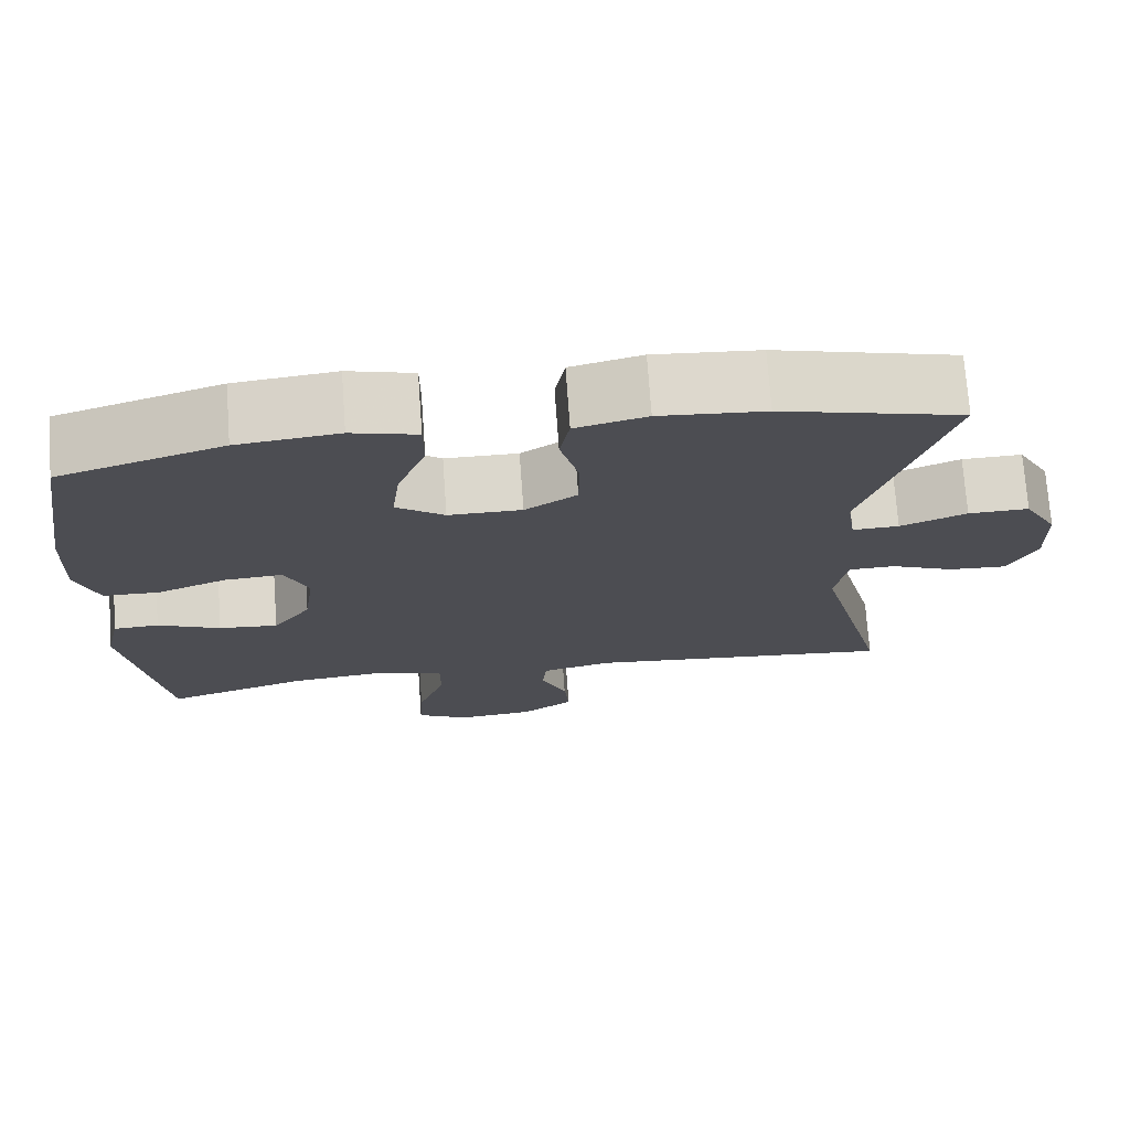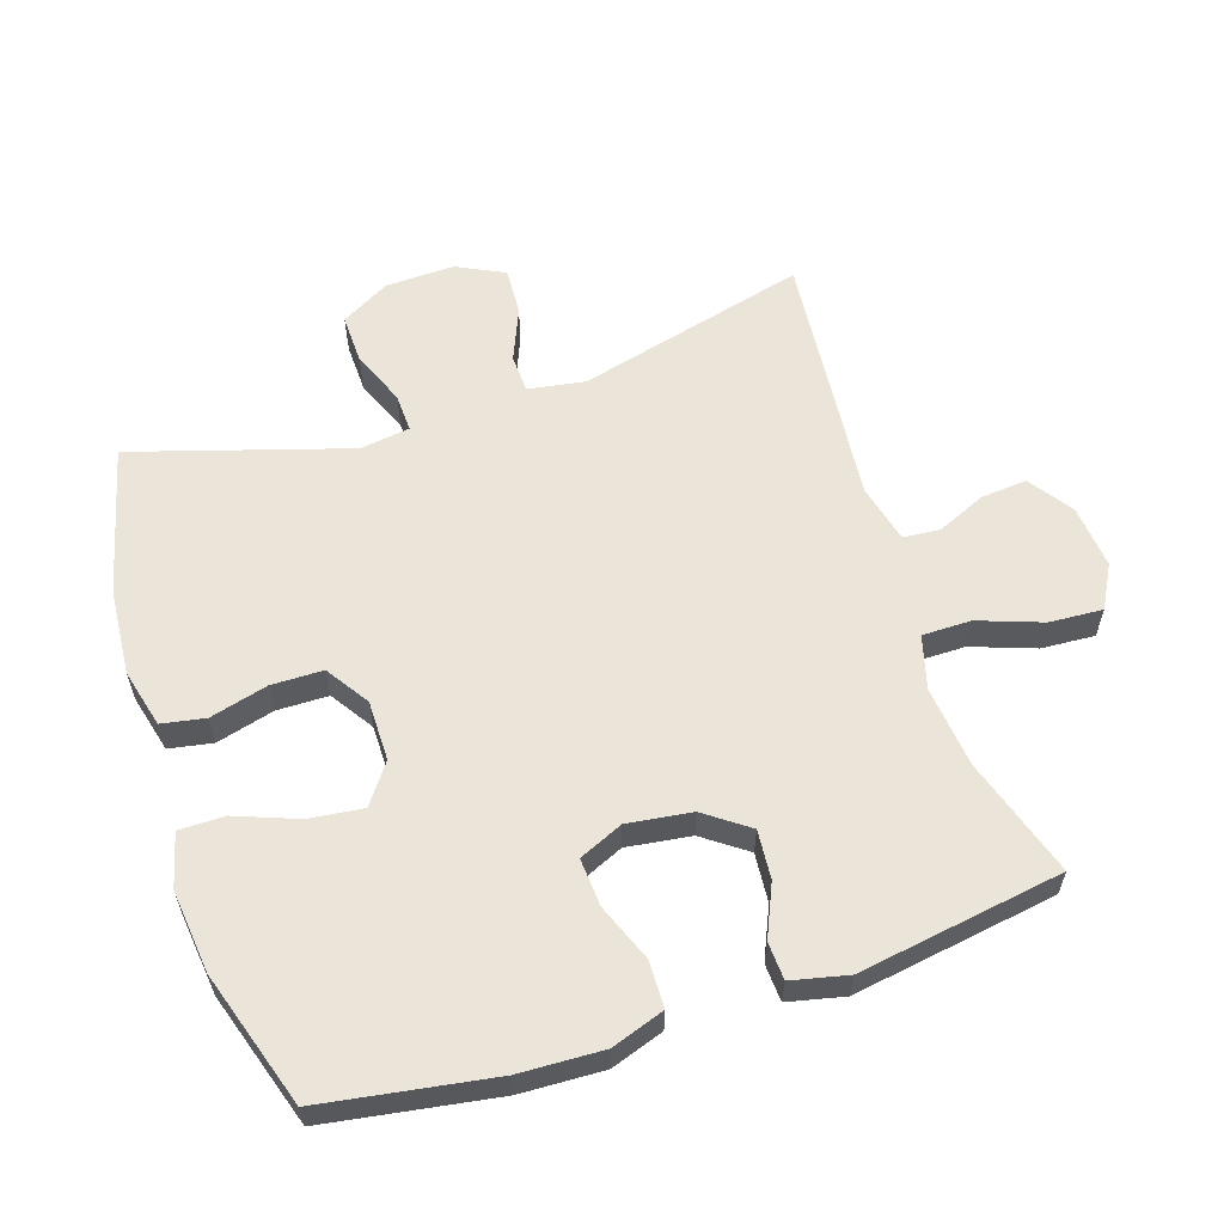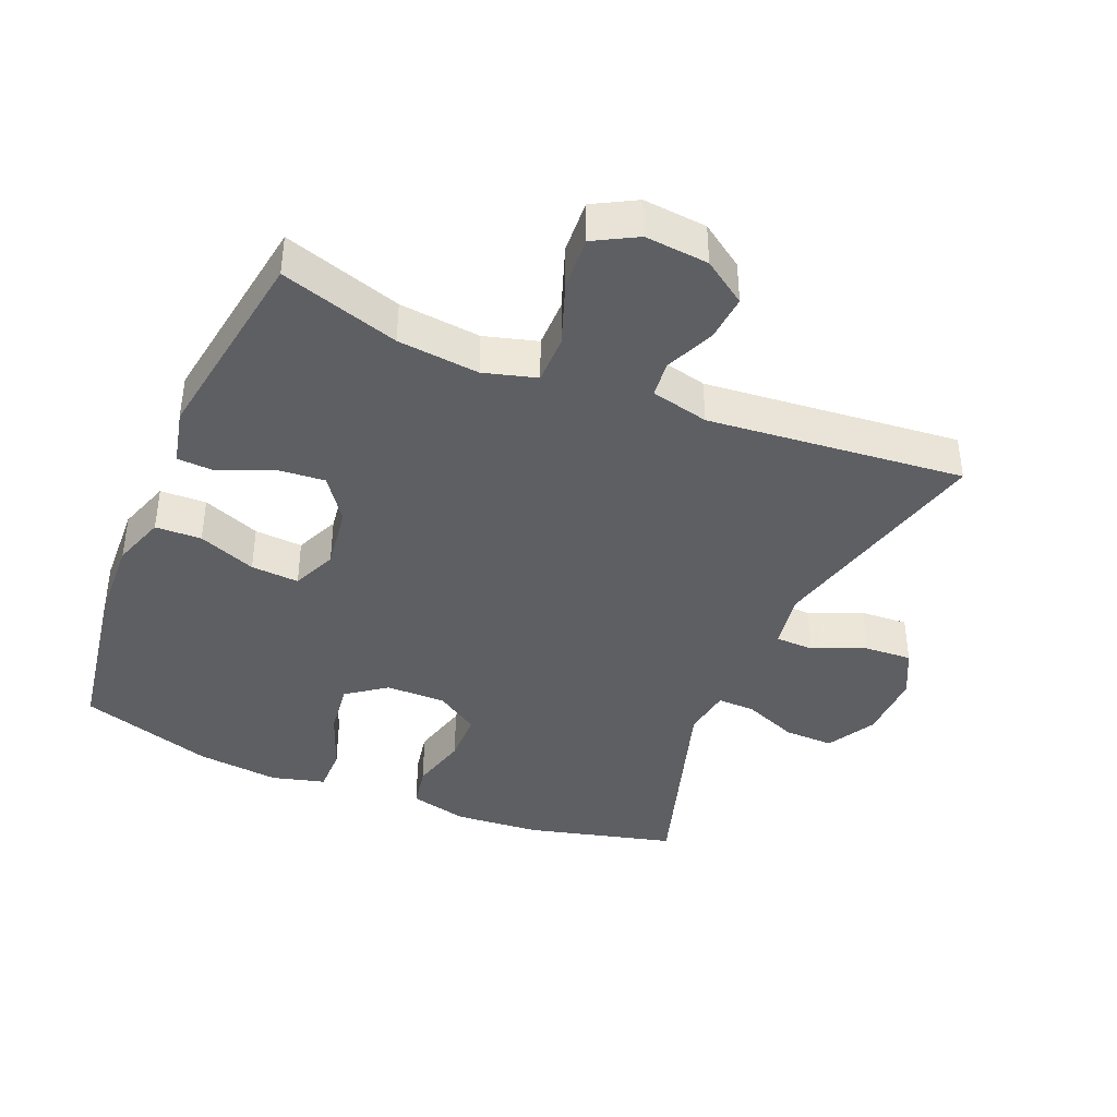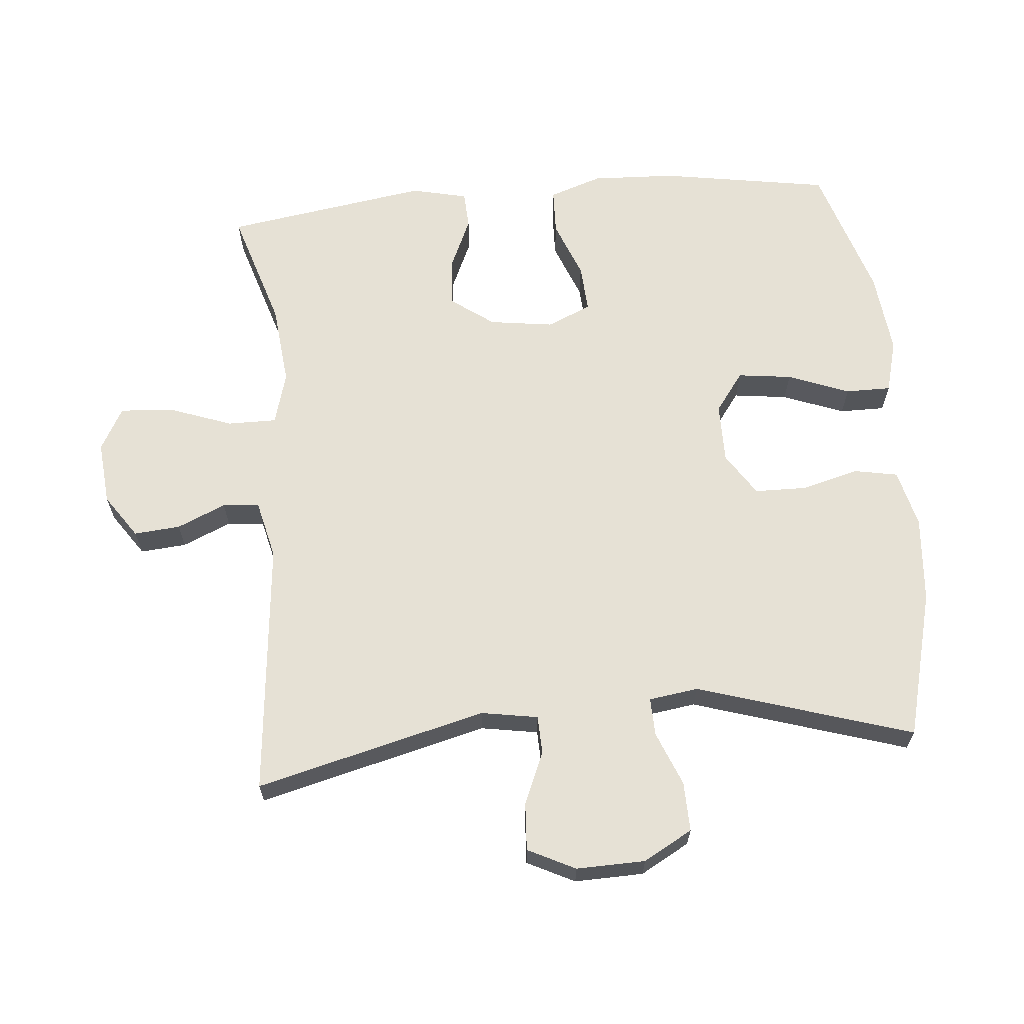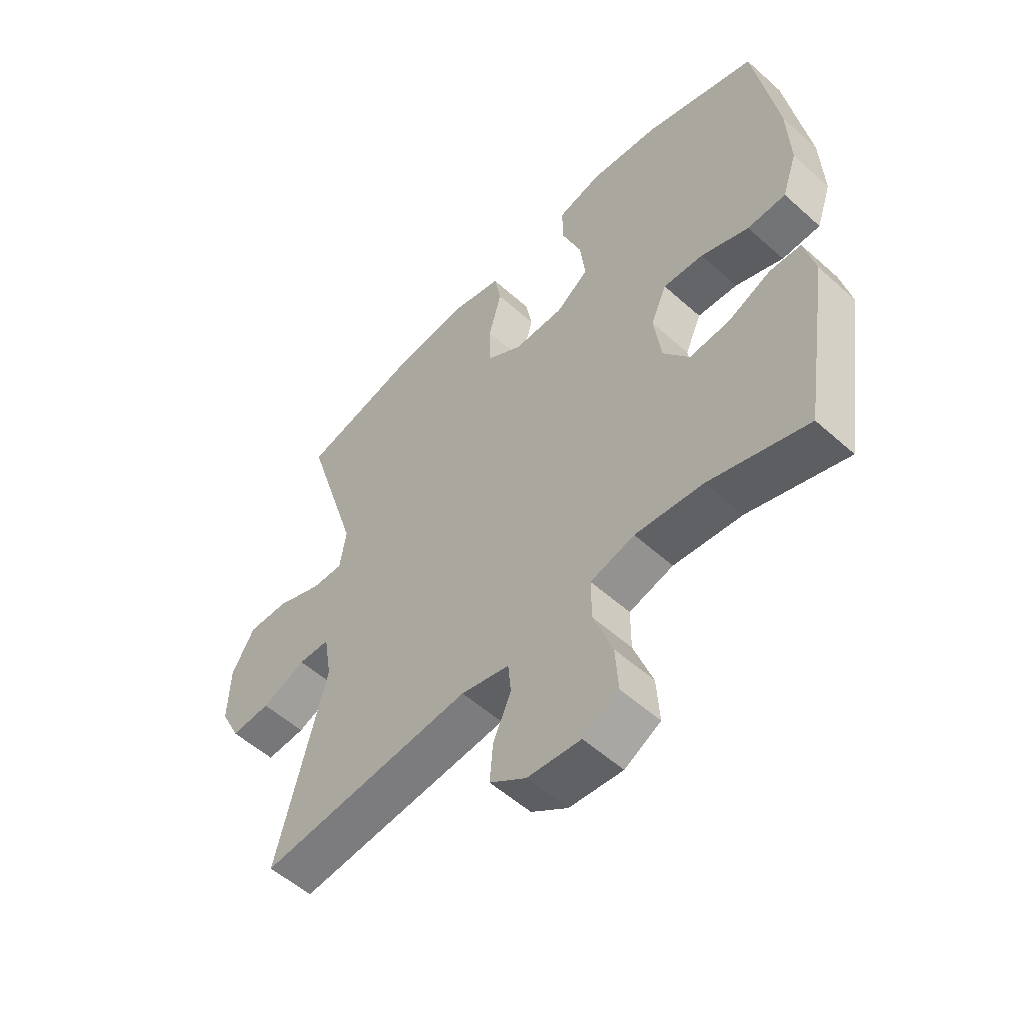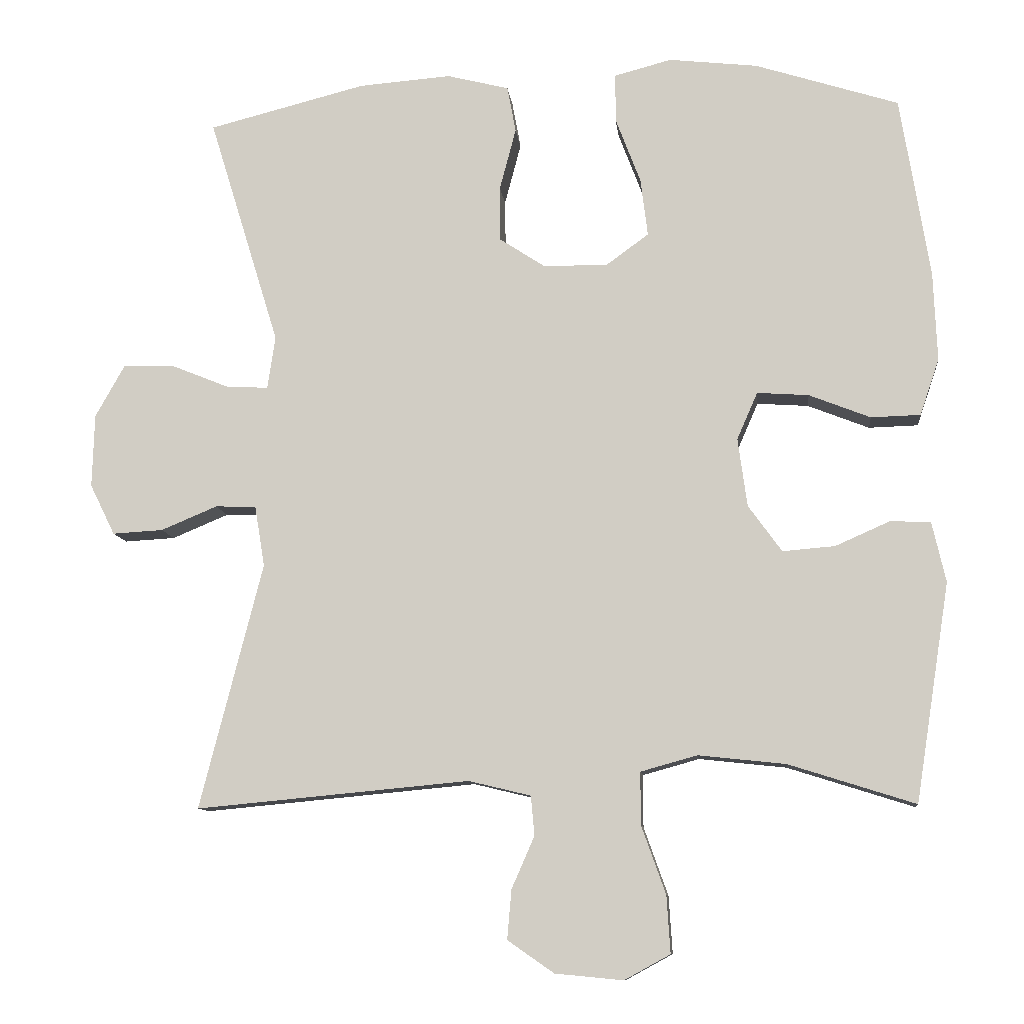
<metadata>
{"format":"obj","ext":"obj","renderer":"f3d","projection":"perspective","resolution":1024,"background":"white","views":[{"elev":73.3,"azim":175.9,"up":"+Z"},{"elev":59.3,"azim":71.9,"up":"+Y"},{"elev":-40.3,"azim":157.4,"up":"+Y"},{"elev":64.8,"azim":-94.9,"up":"+Y"},{"elev":-54.7,"azim":46.6,"up":"+Z"},{"elev":-10.1,"azim":6.1,"up":"+Z"}]}
</metadata>
<code>
v 0.5 0.07 -0.5
v 0.323 0.07 -0.444
v 0.201 0.07 -0.431
v 0.122 0.07 -0.453
v 0.122 0.07 -0.526
v 0.156 0.07 -0.621
v 0.161 0.07 -0.701
v 0.097 0.07 -0.736
v 0.002 0.07 -0.727
v -0.063 0.07 -0.682
v -0.057 0.07 -0.613
v -0.025 0.07 -0.54
v -0.03 0.07 -0.485
v -0.117 0.07 -0.464
v -0.5 0.07 -0.5
v -0.412 0.07 -0.156
v -0.426 0.07 -0.071
v -0.483 0.07 -0.069
v -0.562 0.07 -0.102
v -0.633 0.07 -0.106
v -0.668 0.07 -0.035
v -0.665 0.07 0.068
v -0.624 0.07 0.141
v -0.55 0.07 0.139
v -0.469 0.07 0.106
v -0.412 0.07 0.104
v -0.401 0.07 0.178
v -0.5 0.07 0.5
v -0.279 0.07 0.556
v -0.15 0.07 0.566
v -0.063 0.07 0.544
v -0.051 0.07 0.479
v -0.074 0.07 0.392
v -0.073 0.07 0.315
v -0.009 0.07 0.273
v 0.081 0.07 0.273
v 0.14 0.07 0.316
v 0.13 0.07 0.397
v 0.095 0.07 0.489
v 0.095 0.07 0.557
v 0.175 0.07 0.578
v 0.299 0.07 0.564
v 0.5 0.07 0.5
v 0.541 0.07 0.246
v 0.546 0.07 0.121
v 0.519 0.07 0.042
v 0.45 0.07 0.04
v 0.364 0.07 0.074
v 0.292 0.07 0.079
v 0.263 0.07 0.013
v 0.276 0.07 -0.083
v 0.323 0.07 -0.148
v 0.396 0.07 -0.142
v 0.473 0.07 -0.108
v 0.529 0.07 -0.111
v 0.548 0.07 -0.195
v 0.5 0 -0.5
v 0.323 0 -0.444
v 0.201 0 -0.431
v 0.122 0 -0.453
v 0.122 0 -0.526
v 0.156 0 -0.621
v 0.161 0 -0.701
v 0.097 0 -0.736
v 0.002 0 -0.727
v -0.063 0 -0.682
v -0.057 0 -0.613
v -0.025 0 -0.54
v -0.03 0 -0.485
v -0.117 0 -0.464
v -0.5 0 -0.5
v -0.412 0 -0.156
v -0.426 0 -0.071
v -0.483 0 -0.069
v -0.562 0 -0.102
v -0.633 0 -0.106
v -0.668 0 -0.035
v -0.665 0 0.068
v -0.624 0 0.141
v -0.55 0 0.139
v -0.469 0 0.106
v -0.412 0 0.104
v -0.401 0 0.178
v -0.5 0 0.5
v -0.279 0 0.556
v -0.15 0 0.566
v -0.063 0 0.544
v -0.051 0 0.479
v -0.074 0 0.392
v -0.073 0 0.315
v -0.009 0 0.273
v 0.081 0 0.273
v 0.14 0 0.316
v 0.13 0 0.397
v 0.095 0 0.489
v 0.095 0 0.557
v 0.175 0 0.578
v 0.299 0 0.564
v 0.5 0 0.5
v 0.541 0 0.246
v 0.546 0 0.121
v 0.519 0 0.042
v 0.45 0 0.04
v 0.364 0 0.074
v 0.292 0 0.079
v 0.263 0 0.013
v 0.276 0 -0.083
v 0.323 0 -0.148
v 0.396 0 -0.142
v 0.473 0 -0.108
v 0.529 0 -0.111
v 0.548 0 -0.195
f 53 54 55 56
f 52 53 56 1
f 51 52 1 2
f 50 51 2 3
f 45 46 47 48
f 45 48 49
f 44 45 49
f 43 44 49
f 42 43 49
f 41 42 49 50
f 38 39 40 41
f 37 38 41 50
f 30 31 32 33
f 30 33 34
f 27 28 29 30
f 26 27 30 34
f 22 23 24 25
f 22 25 26
f 21 22 26
f 18 19 20 21
f 17 18 21 26
f 16 17 26 34
f 14 15 16 34
f 9 10 11 12
f 9 12 13
f 8 9 13
f 5 6 7 8
f 4 5 8 13
f 36 37 50 3
f 13 14 34 35
f 13 35 36
f 3 4 13 36
f 112 111 110 109
f 57 112 109 108
f 58 57 108 107
f 59 58 107 106
f 104 103 102 101
f 105 104 101
f 105 101 100
f 105 100 99
f 105 99 98
f 106 105 98 97
f 97 96 95 94
f 106 97 94 93
f 89 88 87 86
f 90 89 86
f 86 85 84 83
f 90 86 83 82
f 81 80 79 78
f 82 81 78
f 82 78 77
f 77 76 75 74
f 82 77 74 73
f 90 82 73 72
f 90 72 71 70
f 68 67 66 65
f 69 68 65
f 69 65 64
f 64 63 62 61
f 69 64 61 60
f 59 106 93 92
f 91 90 70 69
f 92 91 69
f 92 69 60 59
f 1 57 58 2
f 2 58 59 3
f 3 59 60 4
f 4 60 61 5
f 5 61 62 6
f 6 62 63 7
f 7 63 64 8
f 8 64 65 9
f 9 65 66 10
f 10 66 67 11
f 11 67 68 12
f 12 68 69 13
f 13 69 70 14
f 14 70 71 15
f 15 71 72 16
f 16 72 73 17
f 17 73 74 18
f 18 74 75 19
f 19 75 76 20
f 20 76 77 21
f 21 77 78 22
f 22 78 79 23
f 23 79 80 24
f 24 80 81 25
f 25 81 82 26
f 26 82 83 27
f 27 83 84 28
f 28 84 85 29
f 29 85 86 30
f 30 86 87 31
f 31 87 88 32
f 32 88 89 33
f 33 89 90 34
f 34 90 91 35
f 35 91 92 36
f 36 92 93 37
f 37 93 94 38
f 38 94 95 39
f 39 95 96 40
f 40 96 97 41
f 41 97 98 42
f 42 98 99 43
f 43 99 100 44
f 44 100 101 45
f 45 101 102 46
f 46 102 103 47
f 47 103 104 48
f 48 104 105 49
f 49 105 106 50
f 50 106 107 51
f 51 107 108 52
f 52 108 109 53
f 53 109 110 54
f 54 110 111 55
f 55 111 112 56
f 56 112 57 1

</code>
